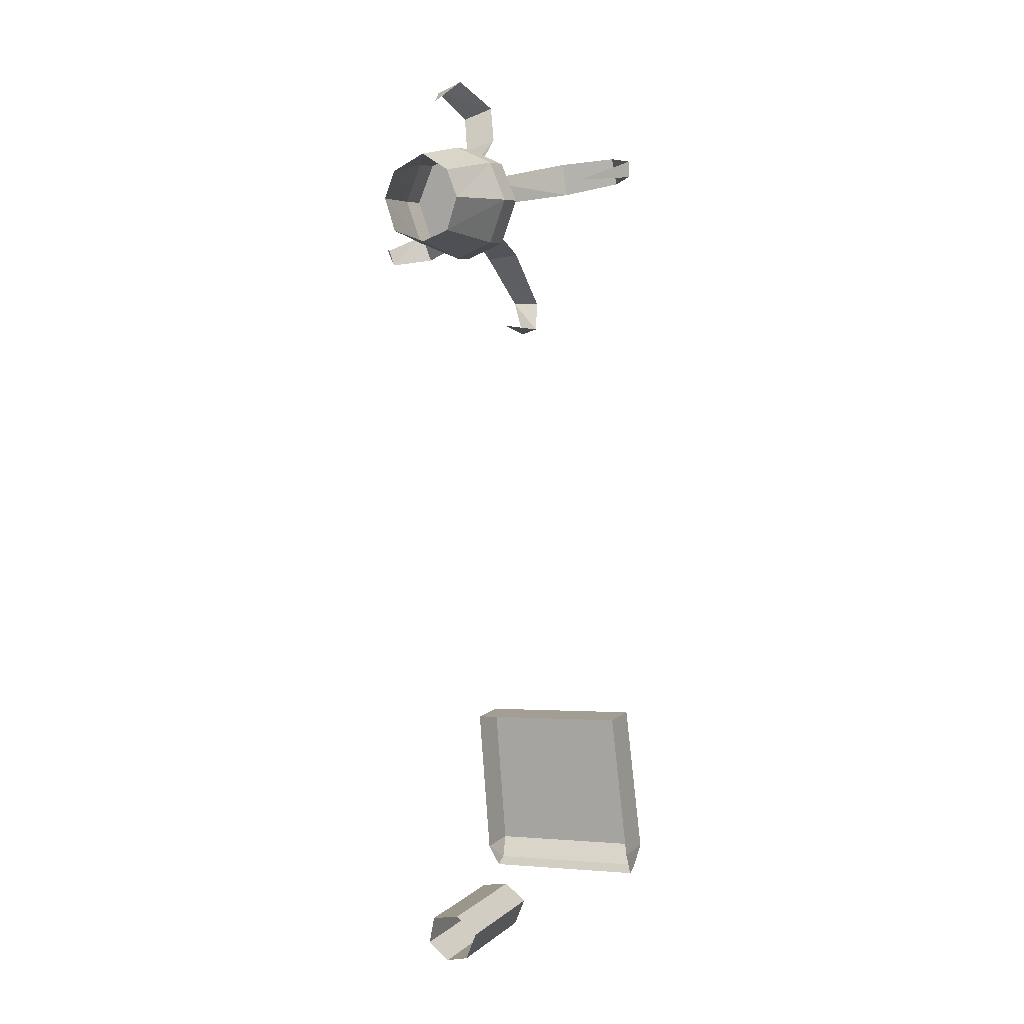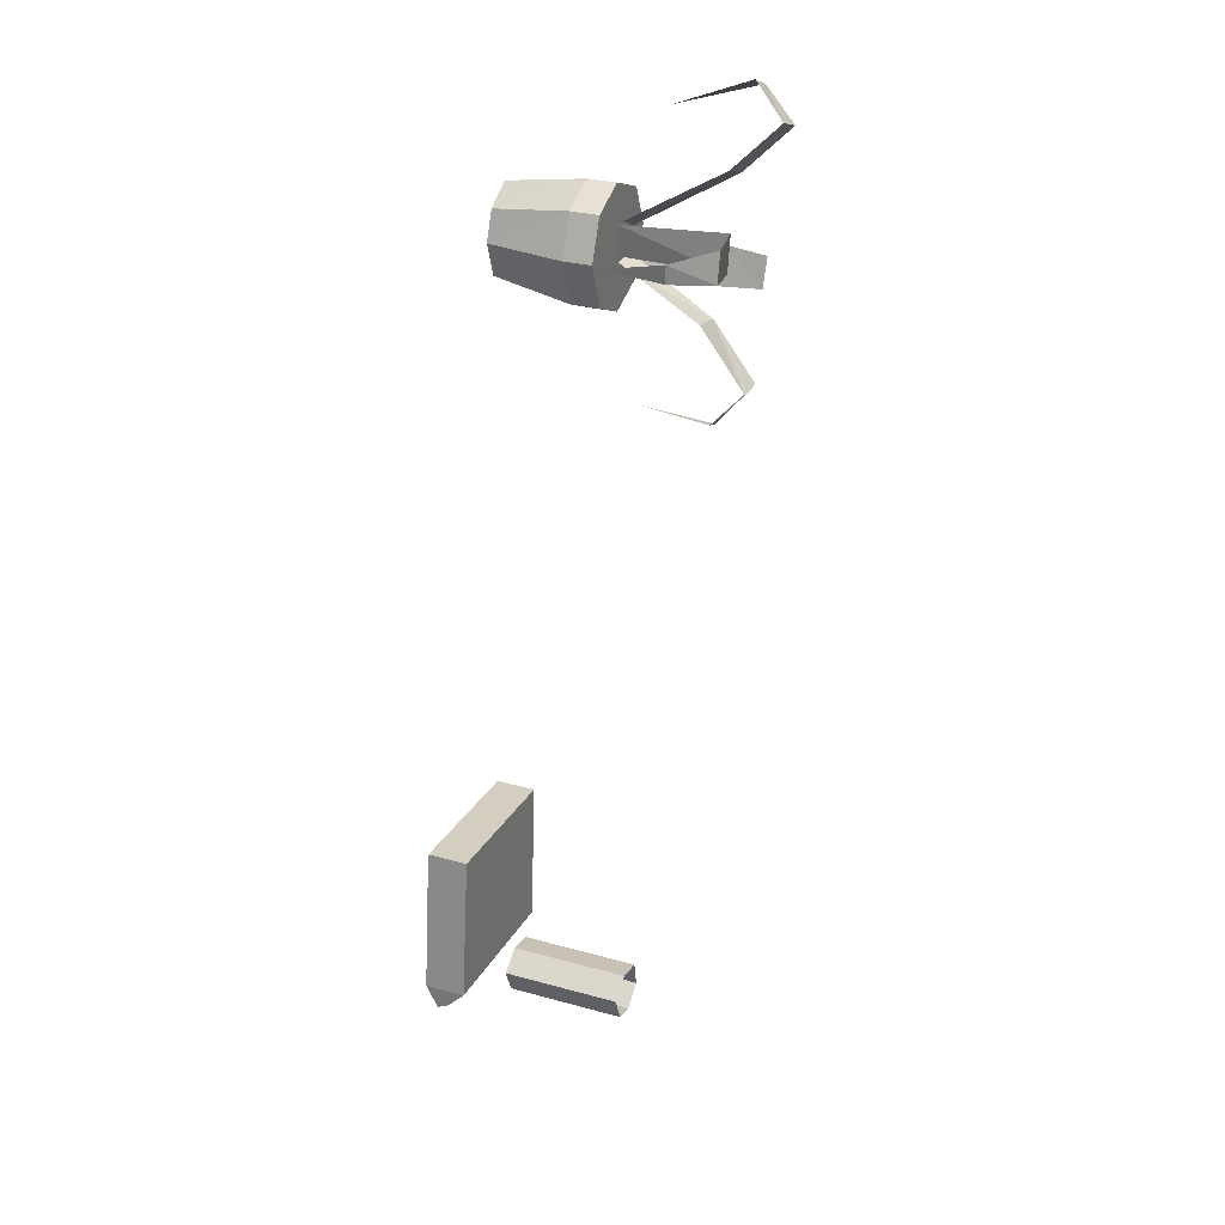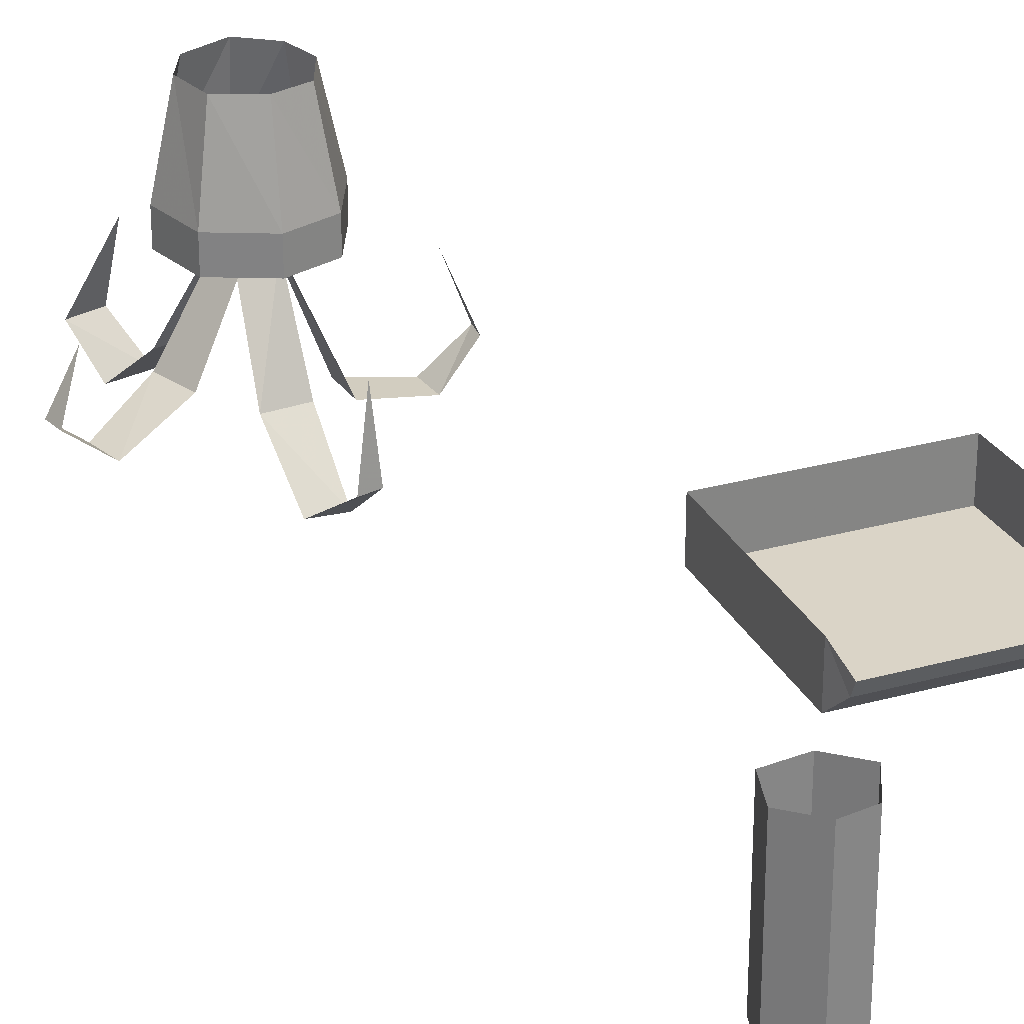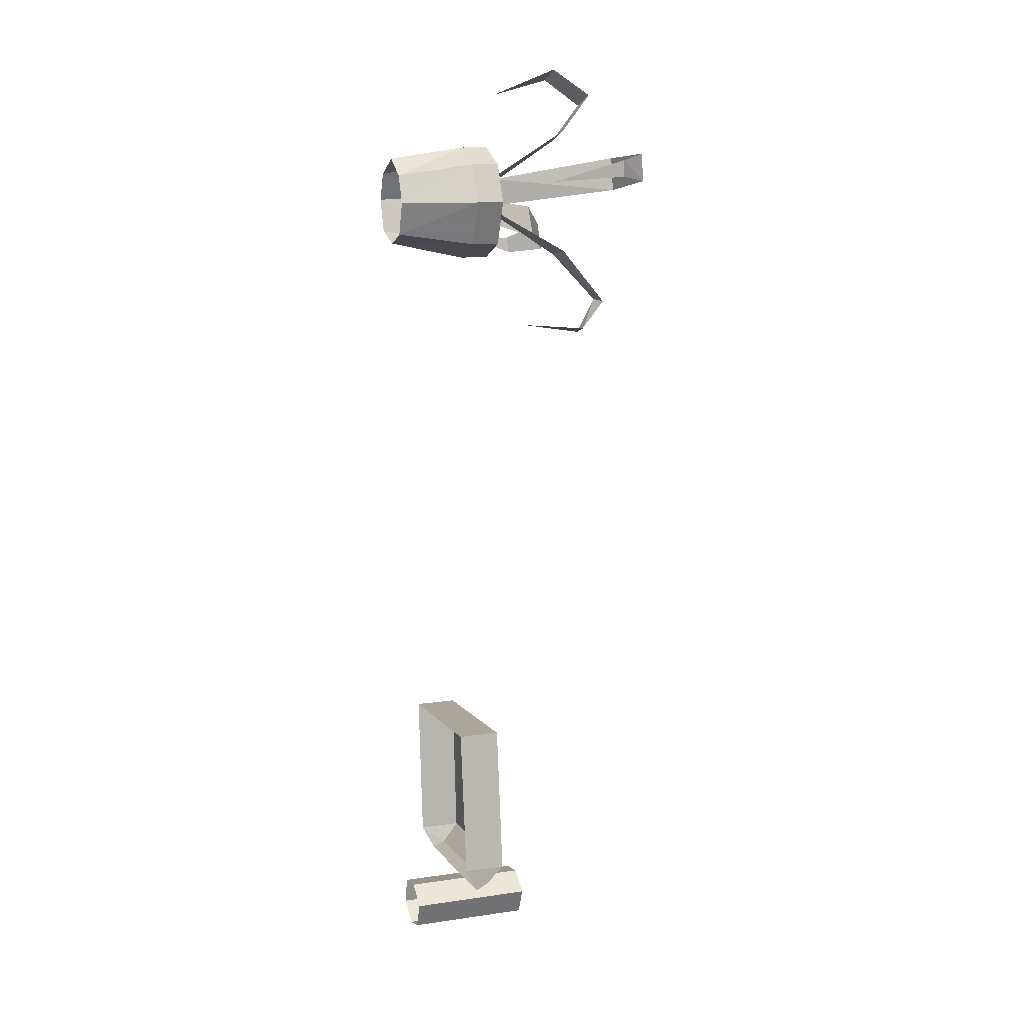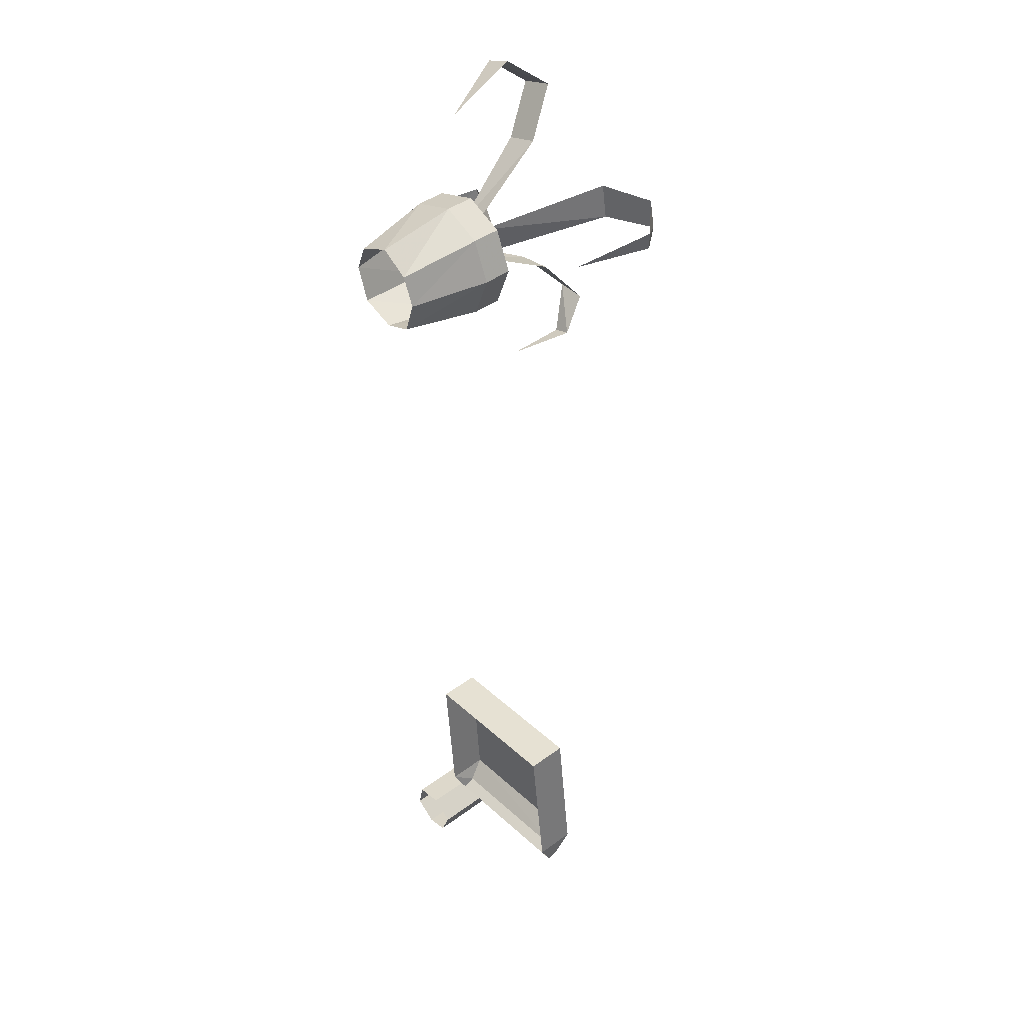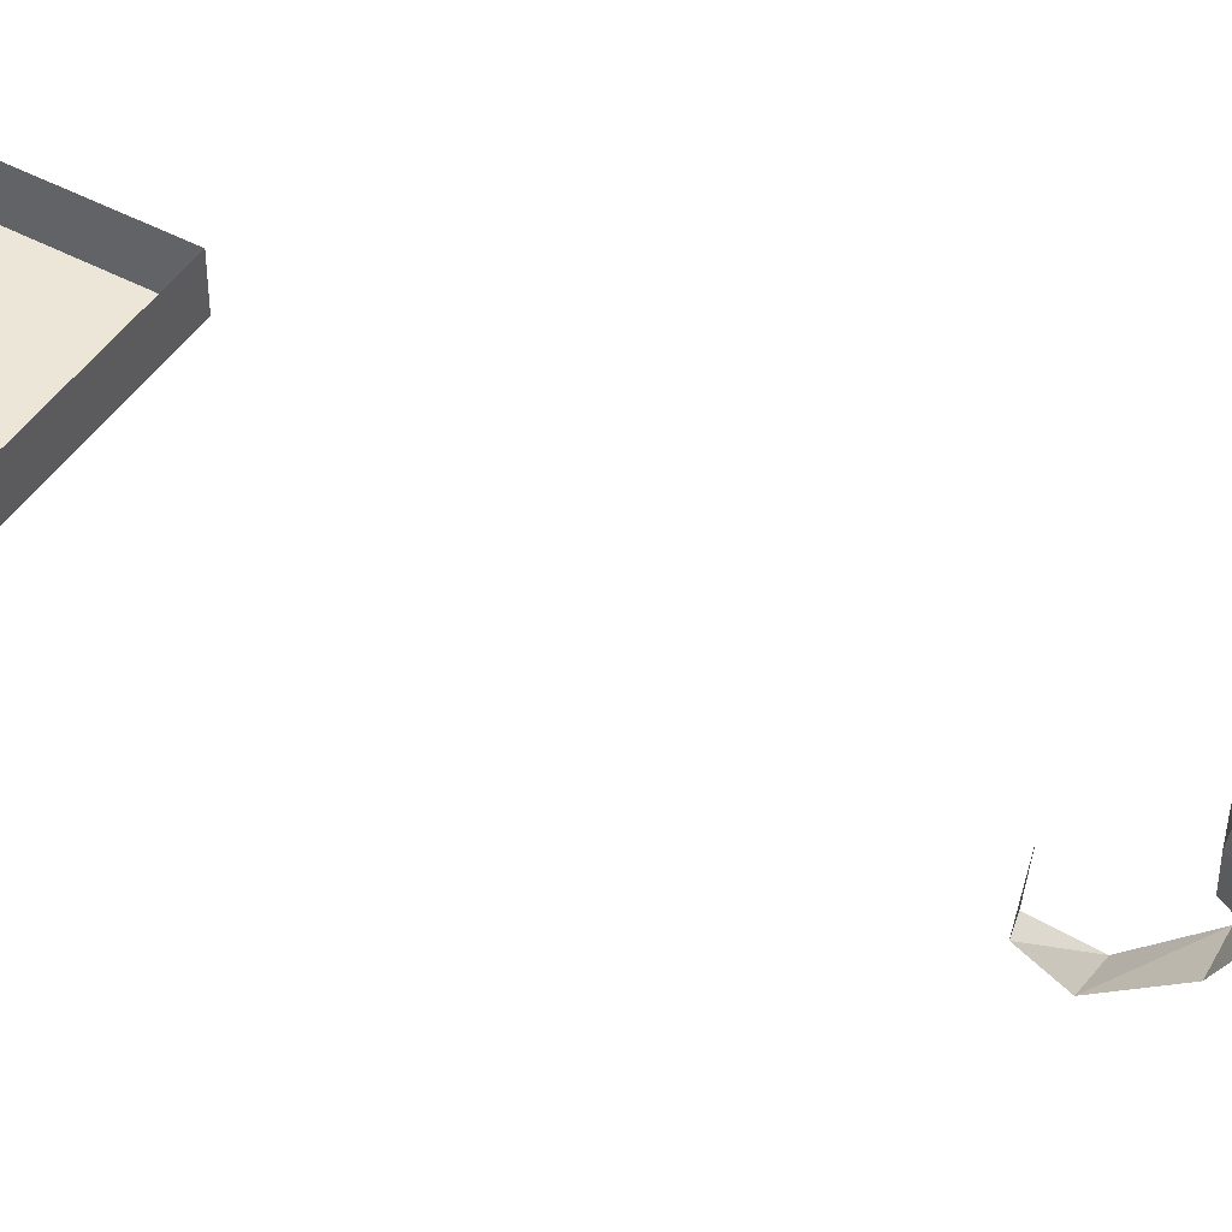
<metadata>
{"format":"obj","ext":"obj","renderer":"f3d","projection":"perspective","resolution":1024,"background":"white","views":[{"elev":7.0,"azim":-154.6,"up":"+Z"},{"elev":29.0,"azim":-67.7,"up":"+Z"},{"elev":28.9,"azim":161.7,"up":"+Y"},{"elev":12.1,"azim":-109.4,"up":"+Z"},{"elev":43.4,"azim":-131.0,"up":"+Z"},{"elev":46.3,"azim":-53.9,"up":"+Y"}]}
</metadata>
<code>
o object/table_42
v 22 -77 -34
v 22 -84 -34
v 20 -84 -59
v 20 -77 -59
v 19 -81 -62
v 19 -79 -63
v -8 -79 -61
v -8 -81 -60
v -8 -77 -57
v -8 -84 -57
v -5 -84 -32
v -5 -77 -32
v 28 -95 57
v 34 -95 71
v 28 -95 68
v 26 -95 63
v 23 -95 63
v 26 -95 55
v 34 -95 55
v 42 -95 63
v 39 -95 68
v 41 -95 70
v 33 -95 73
v 26 -95 70
v 26 -90 70
v 23 -90 63
v 26 -90 55
v 33 -95 52
v 39 -95 57
v 41 -95 55
v 44 -95 63
v 44 -90 63
v 41 -90 70
v 33 -90 73
v 28 -76 68
v 26 -76 63
v 28 -76 57
v 33 -76 55
v 33 -90 52
v 51 -113 52
v 42 -108 55
v 45 -108 61
v 53 -113 57
v 57 -108 51
v 35 -95 59
v 37 -95 63
v 58 -108 54
v 54 -100 54
v 29 -118 43
v 30 -110 53
v 36 -110 52
v 34 -118 43
v 27 -113 38
v 31 -96 61
v 36 -96 61
v 30 -113 37
v 28 -101 39
v 13 -119 72
v 23 -117 71
v 22 -117 65
v 12 -119 67
v 7 -113 71
v 31 -96 67
v 31 -96 62
v 7 -113 68
v 12 -101 67
v 49 -113 86
v 46 -119 81
v 40 -119 83
v 44 -113 88
v 36 -112 76
v 42 -112 74
v 37 -96 65
v 33 -96 67
v 43 -100 83
v 41 -90 55
v 39 -76 57
v 41 -76 63
v 39 -76 68
v 33 -76 71
v 33 -77 -80
v 33 -99 -80
v 29 -99 -83
v 29 -77 -83
v 25 -99 -82
v 25 -77 -82
v 23 -99 -77
v 23 -77 -77
v 27 -99 -74
v 27 -77 -74
v 32 -99 -75
v 32 -77 -75
f 1 2 3
f 1 3 4
f 4 3 5
f 4 5 6
f 6 5 7
f 7 5 8
f 7 8 9
f 9 8 10
f 9 10 11
f 9 11 12
f 12 11 2
f 12 2 1
f 13 14 15
f 13 15 16
f 13 16 17
f 13 17 18
f 13 18 19
f 13 19 20
f 13 20 21
f 13 21 14
f 14 21 22
f 14 22 23
f 14 23 15
f 15 23 24
f 15 24 16
f 16 24 17
f 17 24 25
f 17 25 26
f 17 26 18
f 18 26 27
f 18 27 28
f 18 28 19
f 19 28 29
f 19 29 20
f 20 29 30
f 20 30 31
f 20 31 21
f 21 31 22
f 22 31 32
f 22 32 33
f 22 33 23
f 23 33 34
f 23 34 24
f 24 34 25
f 25 34 35
f 25 35 36
f 25 36 26
f 26 36 37
f 26 37 27
f 27 37 38
f 27 38 39
f 27 39 28
f 28 39 30
f 28 30 29
f 40 41 42
f 40 42 43
f 40 43 44
f 40 44 43
f 40 43 42
f 40 42 41
f 41 42 45
f 41 45 42
f 42 45 46
f 42 46 45
f 43 47 44
f 43 44 47
f 47 44 48
f 47 48 44
f 49 50 51
f 49 51 52
f 49 52 53
f 49 53 52
f 49 52 51
f 49 51 50
f 50 51 54
f 50 54 51
f 51 54 55
f 51 55 54
f 52 56 53
f 52 53 56
f 56 53 57
f 56 57 53
f 58 59 60
f 58 60 61
f 58 61 62
f 58 62 61
f 58 61 60
f 58 60 59
f 59 60 63
f 59 63 60
f 60 63 64
f 60 64 63
f 61 65 62
f 61 62 65
f 65 62 66
f 65 66 62
f 67 68 69
f 67 69 70
f 67 70 69
f 67 69 68
f 68 69 71
f 68 71 69
f 71 68 72
f 71 72 68
f 72 71 73
f 72 73 71
f 71 73 74
f 71 74 73
f 75 67 70
f 75 70 67
f 76 32 31
f 76 31 30
f 76 30 39
f 76 39 77
f 76 77 78
f 76 78 32
f 32 78 79
f 32 79 33
f 33 79 80
f 33 80 34
f 34 80 35
f 39 38 77
f 81 82 83
f 81 83 84
f 84 83 85
f 84 85 86
f 86 85 87
f 86 87 88
f 88 87 89
f 88 89 90
f 90 89 91
f 90 91 92
f 92 91 82
f 92 82 81
f 8 5 3
f 8 3 10
f 10 3 2
f 10 2 11

</code>
